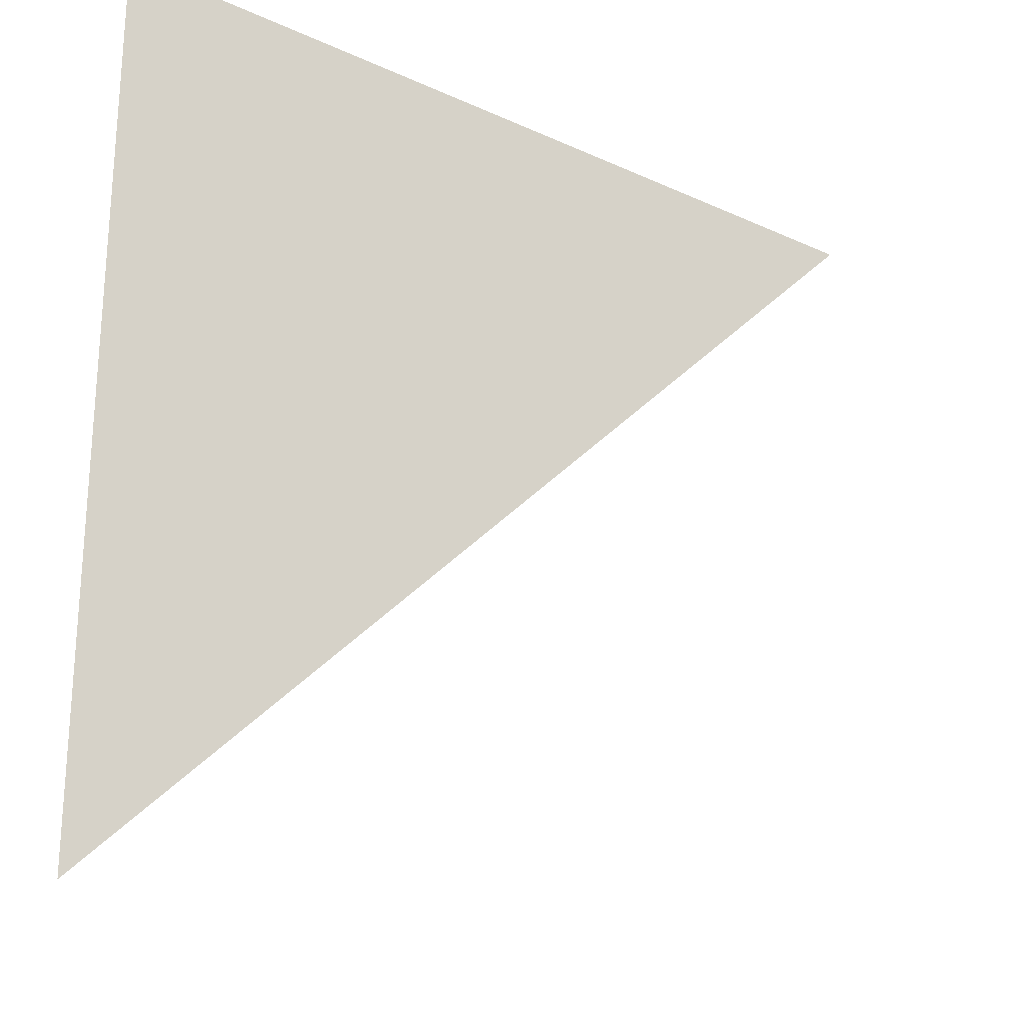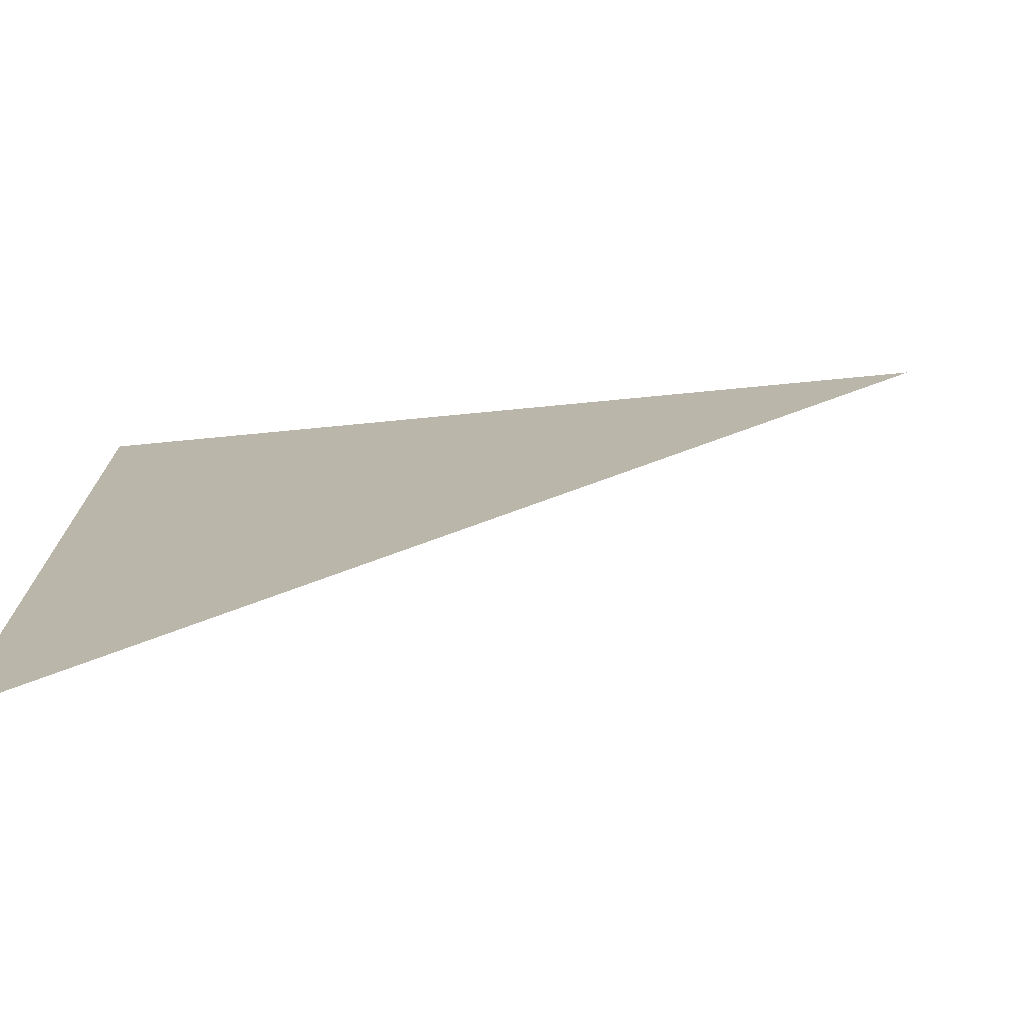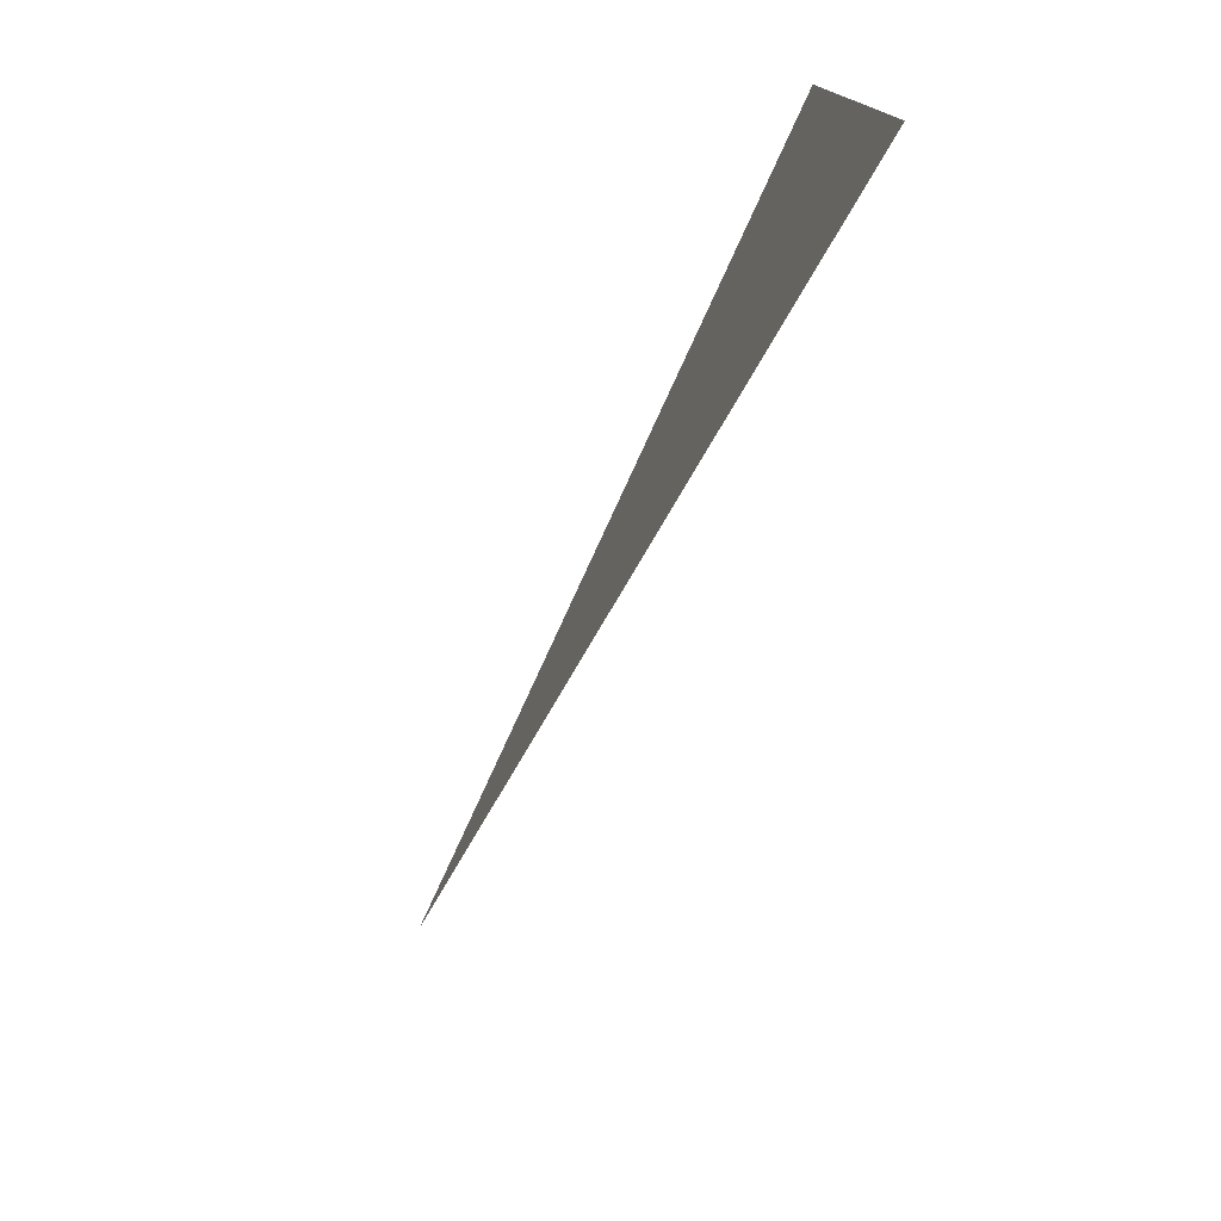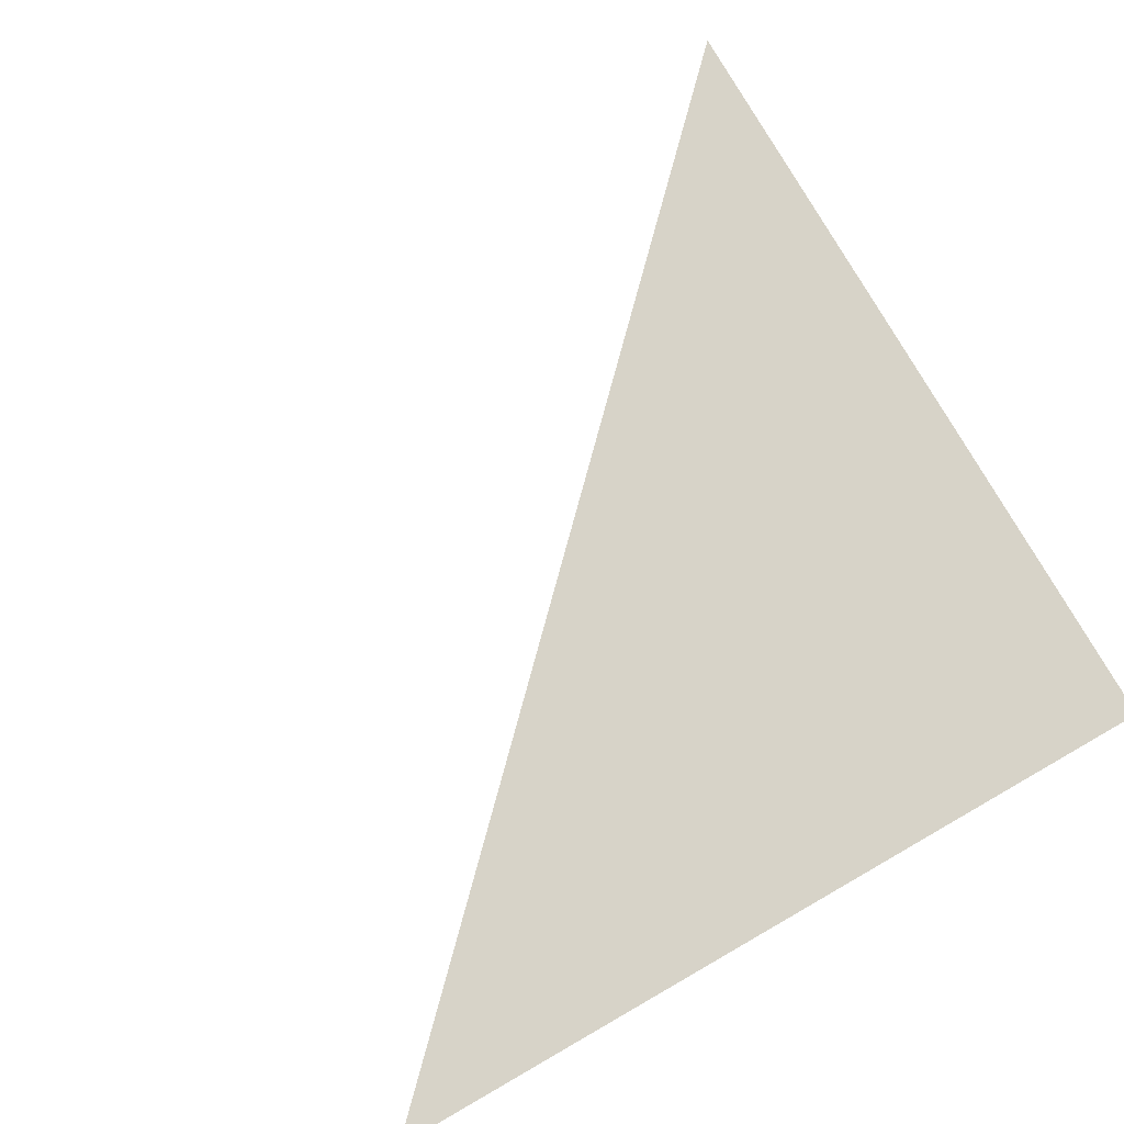
<metadata>
{"format":"obj","ext":"obj","renderer":"f3d","projection":"perspective","resolution":1024,"background":"white","views":[{"elev":-25.3,"azim":143.5,"up":"+Z"},{"elev":-75.0,"azim":-174.5,"up":"+Z"},{"elev":-78.7,"azim":65.3,"up":"+Z"},{"elev":76.9,"azim":-29.8,"up":"+Y"}]}
</metadata>
<code>
o Cube
v 1 1 -1
v 1 1 1
v -1 1 1
f 3 2 1

</code>
